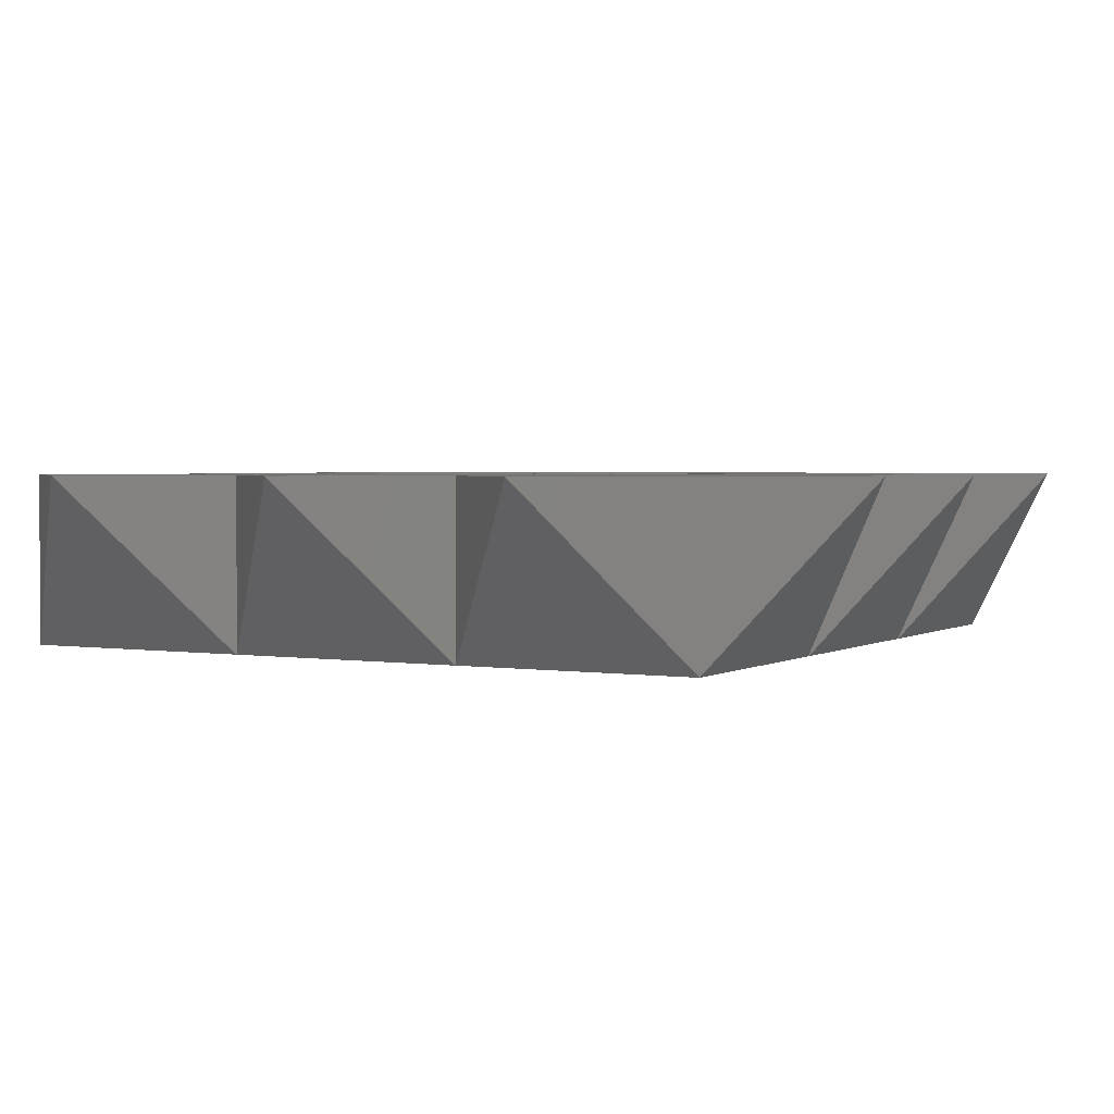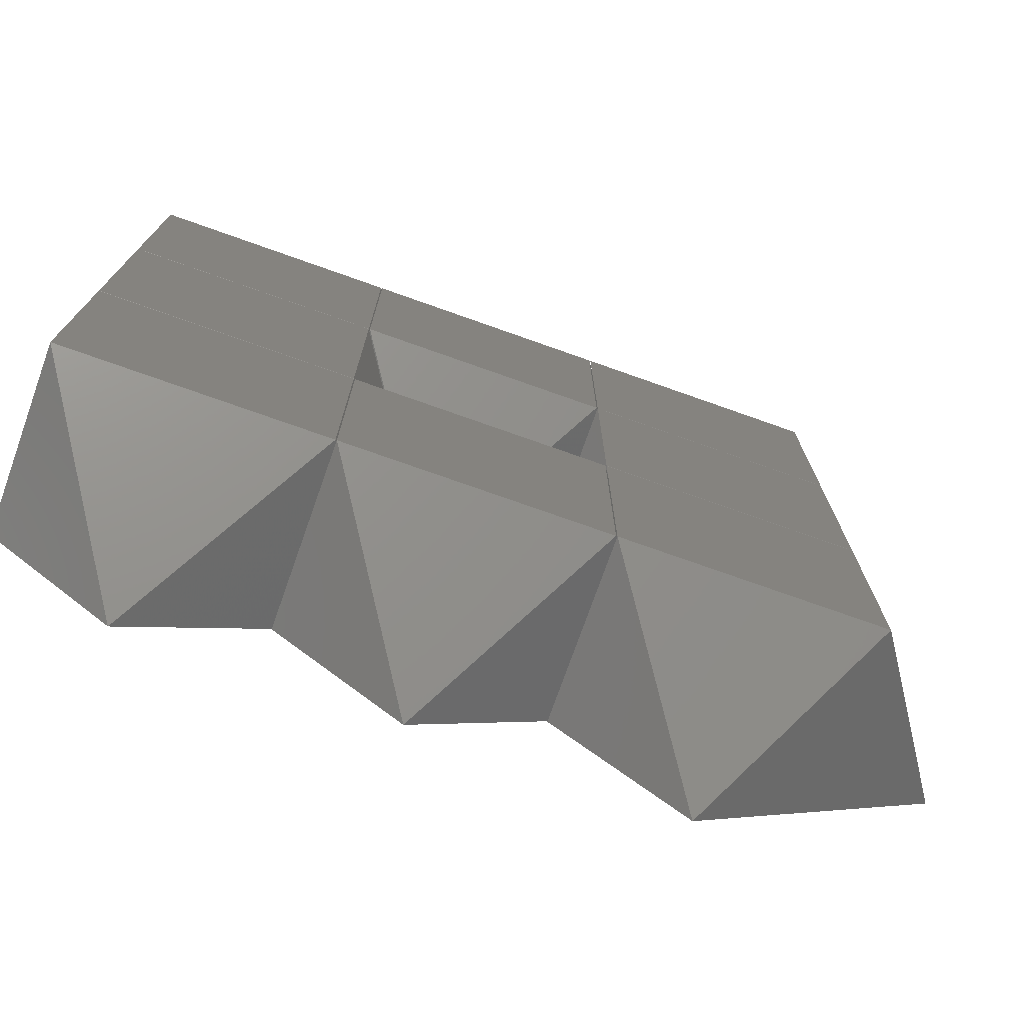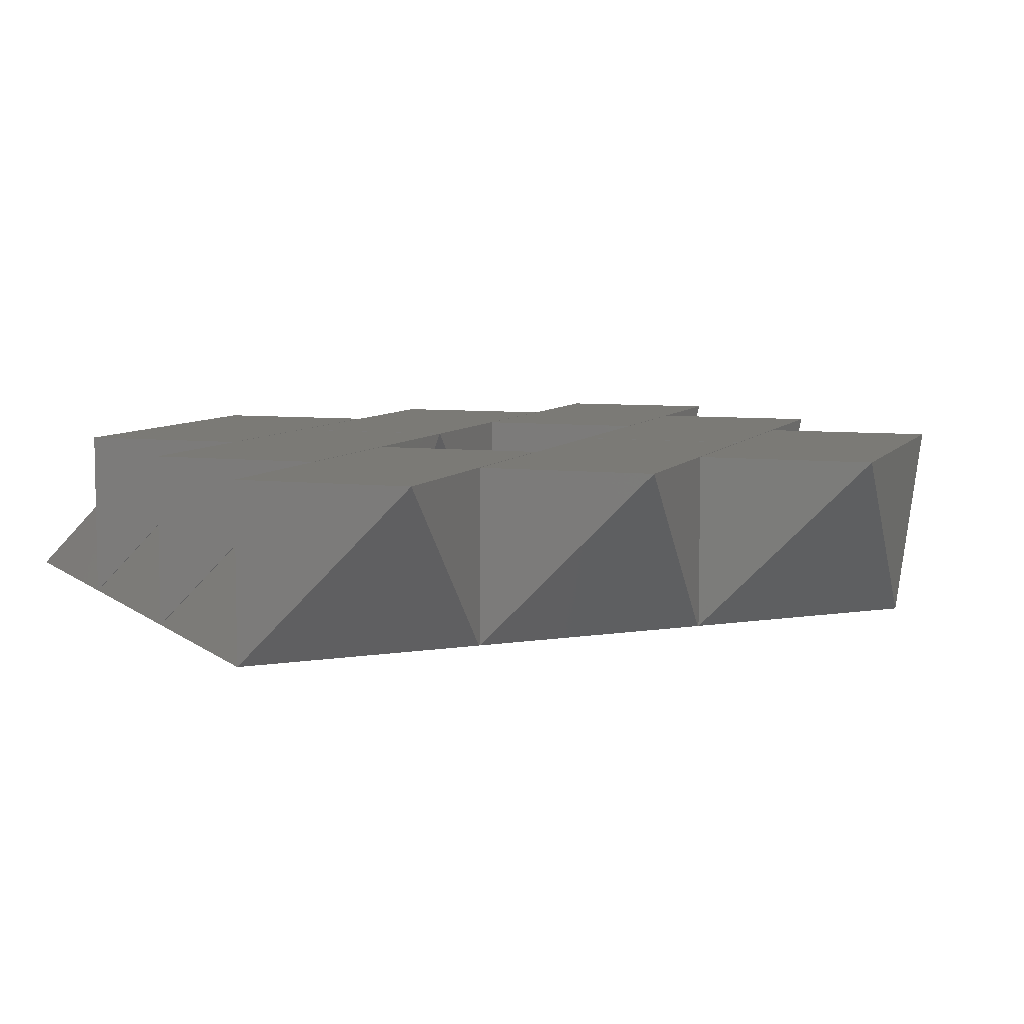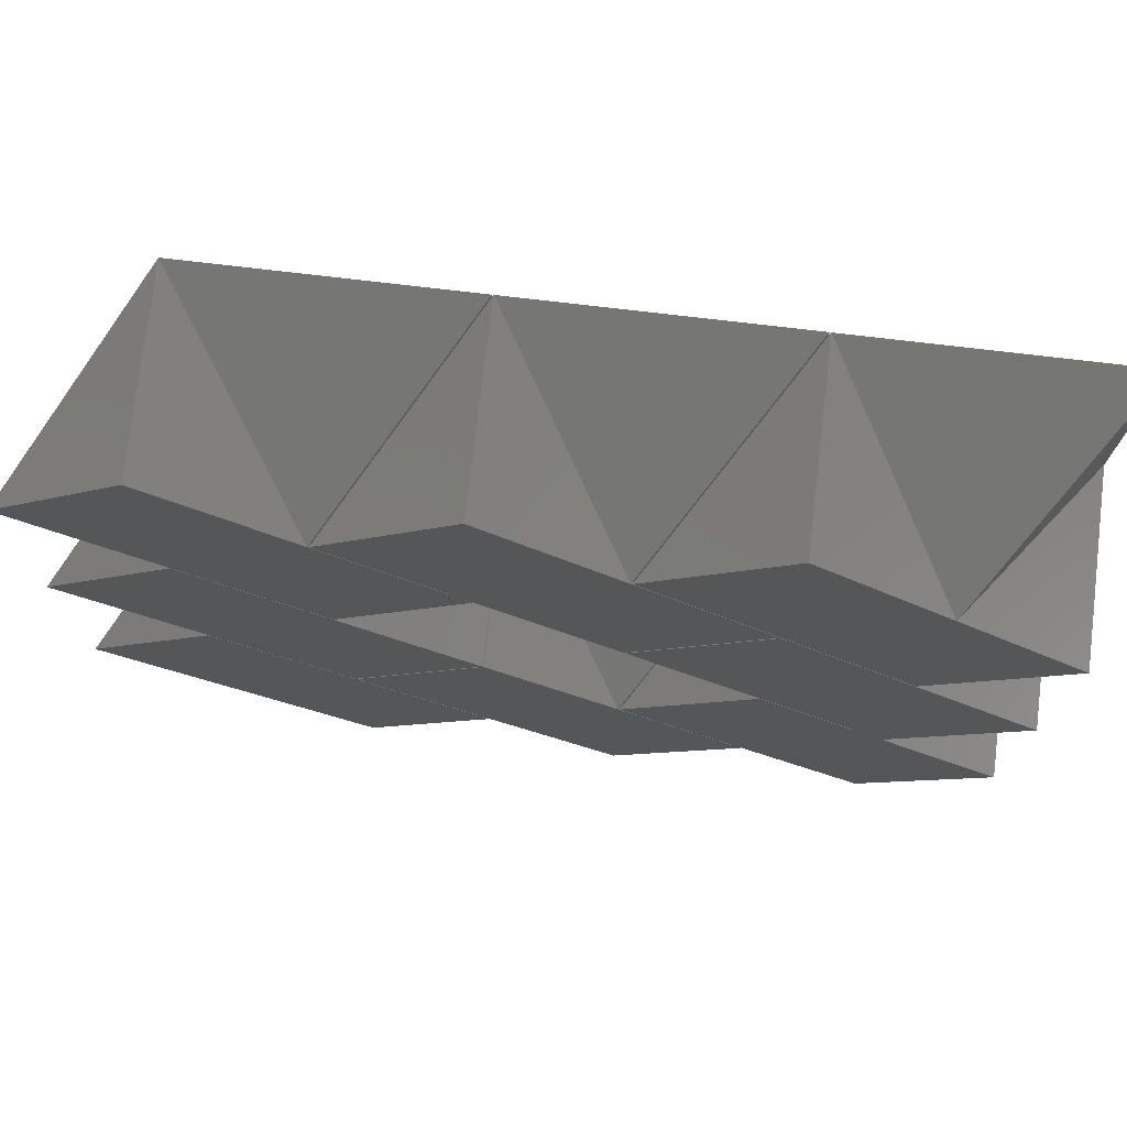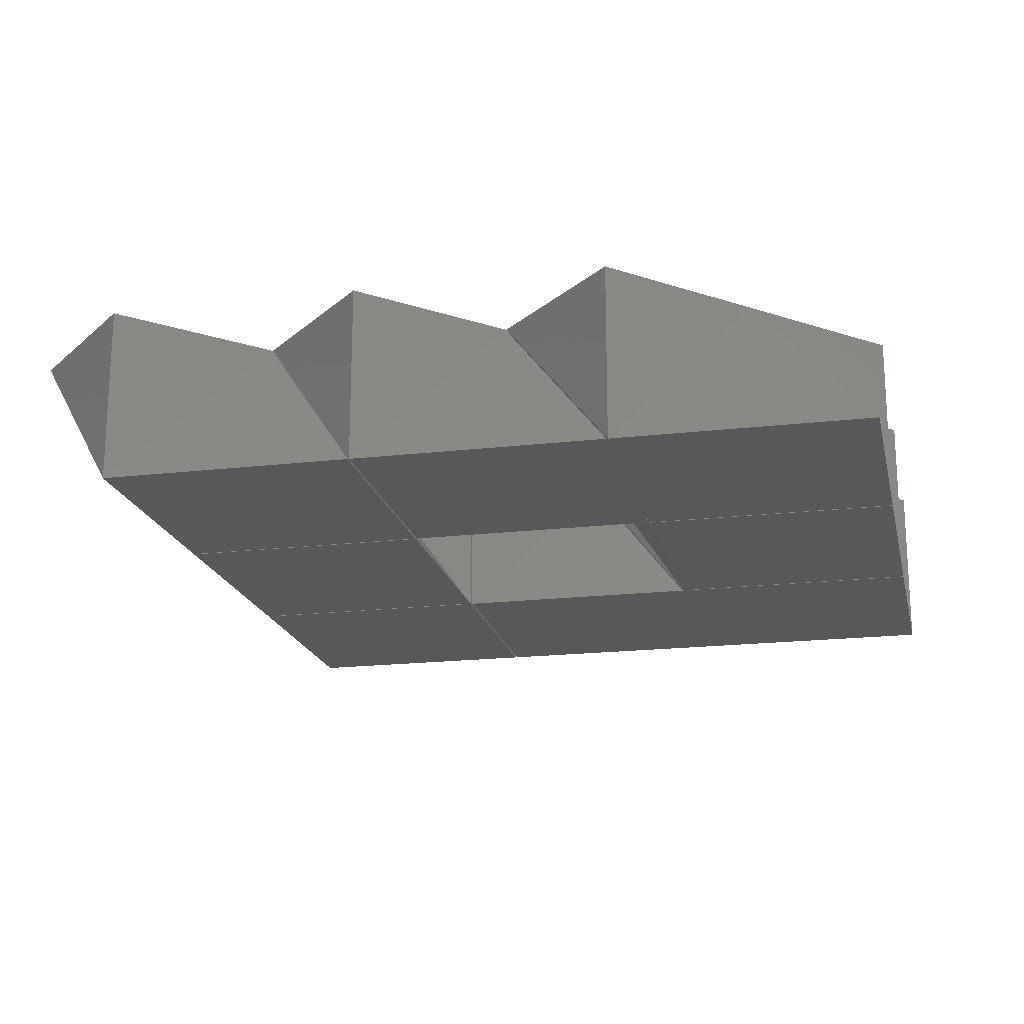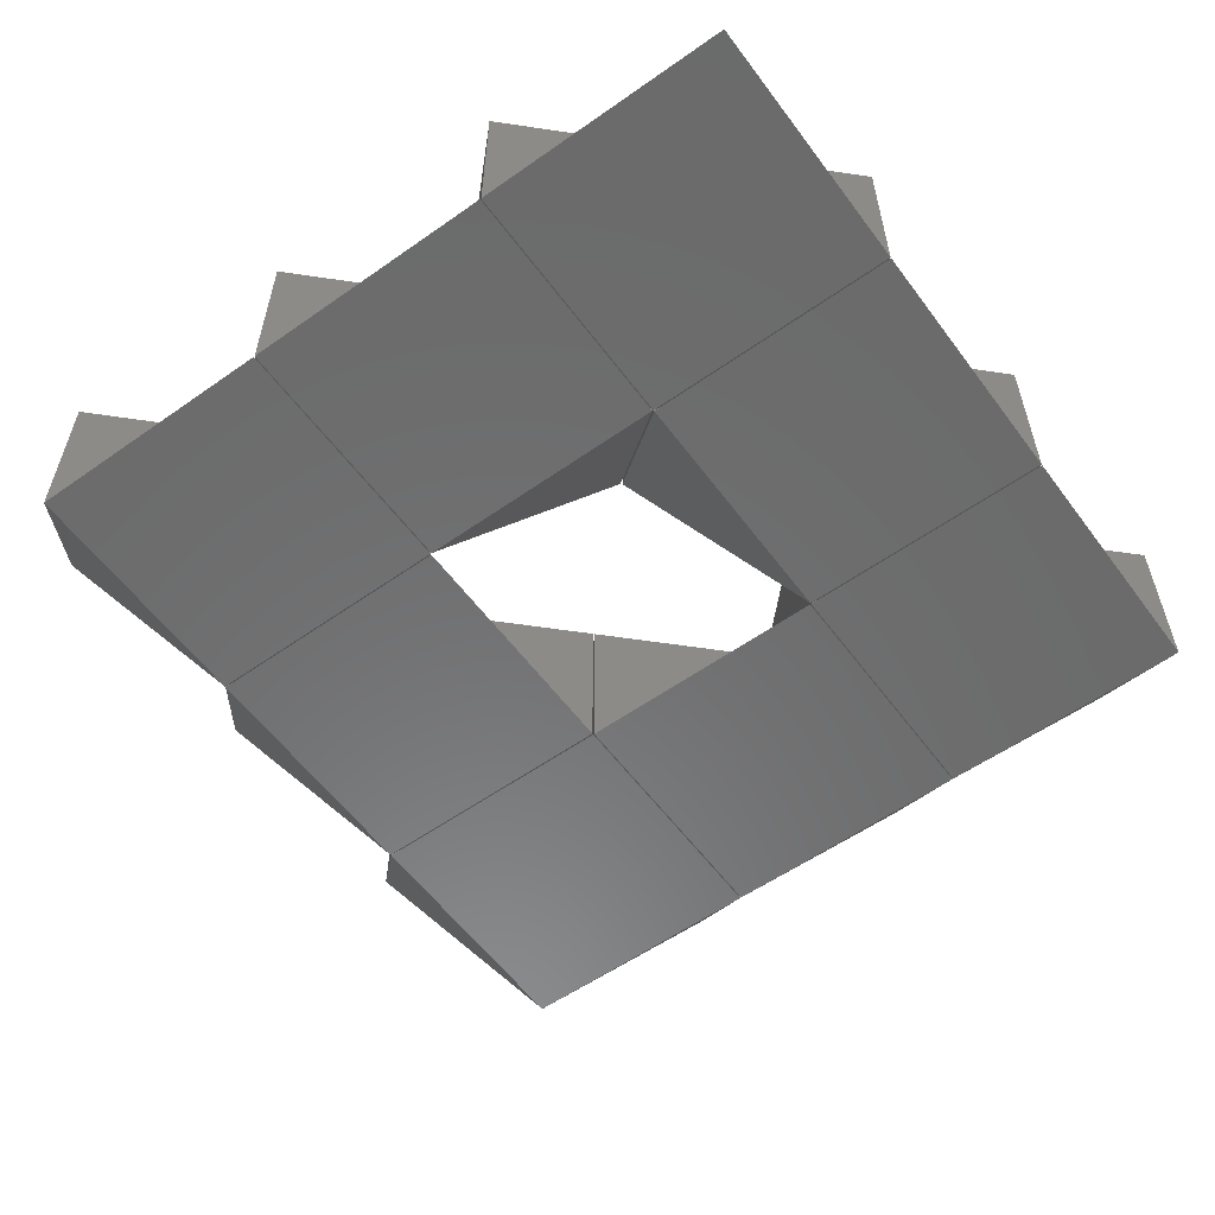
<metadata>
{"format":"stl","ext":"stl","renderer":"f3d","projection":"perspective","resolution":1024,"background":"white","views":[{"elev":2.4,"azim":-61.4,"up":"+Z"},{"elev":-75.1,"azim":160.5,"up":"+Y"},{"elev":7.0,"azim":-115.9,"up":"+Z"},{"elev":75.9,"azim":6.7,"up":"+Y"},{"elev":-18.9,"azim":102.5,"up":"+Z"},{"elev":-57.6,"azim":126.2,"up":"+Z"}]}
</metadata>
<code>
# stl→obj: 80 verts, 128 faces
v -2 0 0
v -2 2 0
v 0 2 0
v 0 0 0
v -3 1 1.414
v -1 1 1.414
v -2 2 1.414
v -1 -1 1.414
v 0 0 1.414
v -2 0 1.414
v -2 2.01 0
v -2 4.01 0
v 0 4.01 0
v 0 2.01 0
v -3 3.01 1.414
v -1 3.01 1.414
v -2 4.01 1.414
v -1 1.01 1.414
v 0 2.01 1.414
v -2 2.01 1.414
v -2 4.02 0
v -2 6.02 0
v 0 6.02 0
v 0 4.02 0
v -3 5.02 1.414
v -1 5.02 1.414
v -2 6.02 1.414
v -1 3.02 1.414
v 0 4.02 1.414
v -2 4.02 1.414
v 0.01 0 0
v 0.01 2 0
v 2.01 2 0
v 2.01 0 0
v -0.99 1 1.414
v 1.01 1 1.414
v 0.01 2 1.414
v 1.01 -1 1.414
v 2.01 0 1.414
v 0.01 0 1.414
v 0.01 4.02 0
v 0.01 6.02 0
v 2.01 6.02 0
v 2.01 4.02 0
v -0.99 5.02 1.414
v 1.01 5.02 1.414
v 0.01 6.02 1.414
v 1.01 3.02 1.414
v 2.01 4.02 1.414
v 0.01 4.02 1.414
v 2.02 0 0
v 2.02 2 0
v 4.02 2 0
v 4.02 0 0
v 1.02 1 1.414
v 3.02 1 1.414
v 2.02 2 1.414
v 3.02 -1 1.414
v 4.02 0 1.414
v 2.02 0 1.414
v 2.02 2.01 0
v 2.02 4.01 0
v 4.02 4.01 0
v 4.02 2.01 0
v 1.02 3.01 1.414
v 3.02 3.01 1.414
v 2.02 4.01 1.414
v 3.02 1.01 1.414
v 4.02 2.01 1.414
v 2.02 2.01 1.414
v 2.02 4.02 0
v 2.02 6.02 0
v 4.02 6.02 0
v 4.02 4.02 0
v 1.02 5.02 1.414
v 3.02 5.02 1.414
v 2.02 6.02 1.414
v 3.02 3.02 1.414
v 4.02 4.02 1.414
v 2.02 4.02 1.414
f 1 2 3
f 1 3 4
f 5 6 7
f 6 8 9
f 5 10 6
f 6 10 8
f 1 10 5
f 1 8 10
f 1 5 2
f 2 5 7
f 2 7 6
f 2 6 3
f 3 6 4
f 4 6 9
f 4 9 8
f 1 4 8
f 11 12 13
f 11 13 14
f 15 16 17
f 16 18 19
f 15 20 16
f 16 20 18
f 11 20 15
f 11 18 20
f 11 15 12
f 12 15 17
f 12 17 16
f 12 16 13
f 13 16 14
f 14 16 19
f 14 19 18
f 11 14 18
f 21 22 23
f 21 23 24
f 25 26 27
f 26 28 29
f 25 30 26
f 26 30 28
f 21 30 25
f 21 28 30
f 21 25 22
f 22 25 27
f 22 27 26
f 22 26 23
f 23 26 24
f 24 26 29
f 24 29 28
f 21 24 28
f 31 32 33
f 31 33 34
f 35 36 37
f 36 38 39
f 35 40 36
f 36 40 38
f 31 40 35
f 31 38 40
f 31 35 32
f 32 35 37
f 32 37 36
f 32 36 33
f 33 36 34
f 34 36 39
f 34 39 38
f 31 34 38
f 41 42 43
f 41 43 44
f 45 46 47
f 46 48 49
f 45 50 46
f 46 50 48
f 41 50 45
f 41 48 50
f 41 45 42
f 42 45 47
f 42 47 46
f 42 46 43
f 43 46 44
f 44 46 49
f 44 49 48
f 41 44 48
f 51 52 53
f 51 53 54
f 55 56 57
f 56 58 59
f 55 60 56
f 56 60 58
f 51 60 55
f 51 58 60
f 51 55 52
f 52 55 57
f 52 57 56
f 52 56 53
f 53 56 54
f 54 56 59
f 54 59 58
f 51 54 58
f 61 62 63
f 61 63 64
f 65 66 67
f 66 68 69
f 65 70 66
f 66 70 68
f 61 70 65
f 61 68 70
f 61 65 62
f 62 65 67
f 62 67 66
f 62 66 63
f 63 66 64
f 64 66 69
f 64 69 68
f 61 64 68
f 71 72 73
f 71 73 74
f 75 76 77
f 76 78 79
f 75 80 76
f 76 80 78
f 71 80 75
f 71 78 80
f 71 75 72
f 72 75 77
f 72 77 76
f 72 76 73
f 73 76 74
f 74 76 79
f 74 79 78
f 71 74 78

</code>
